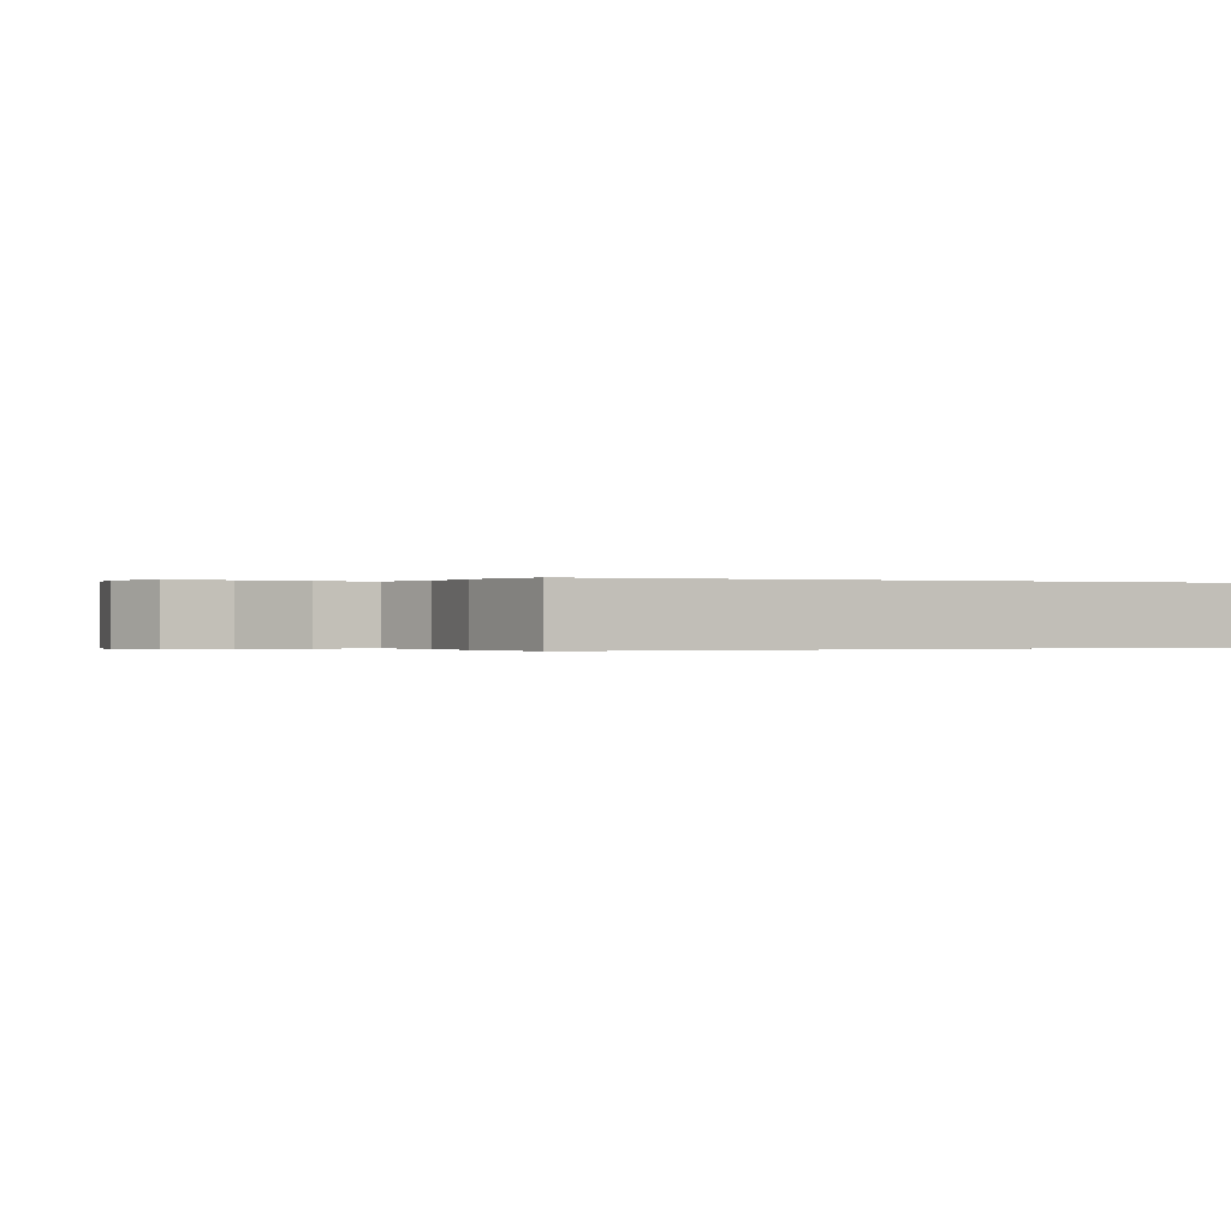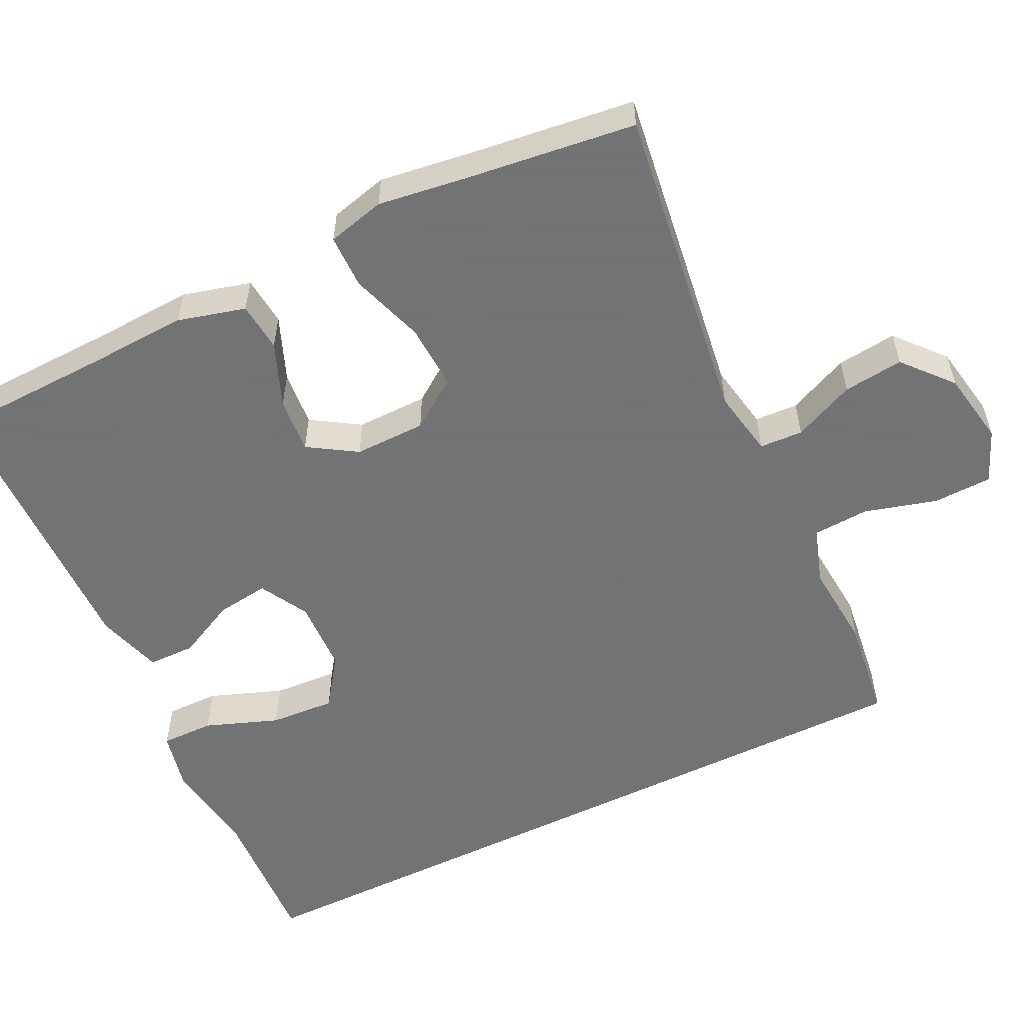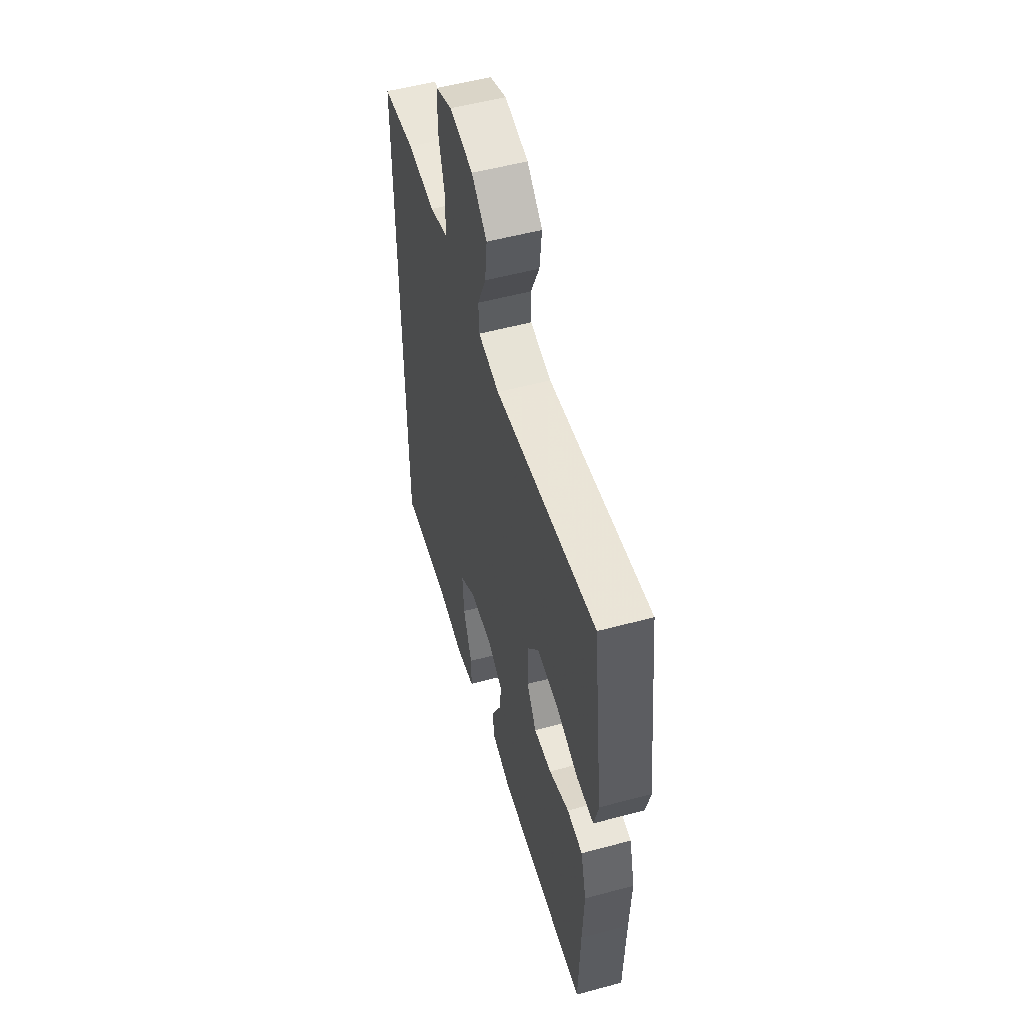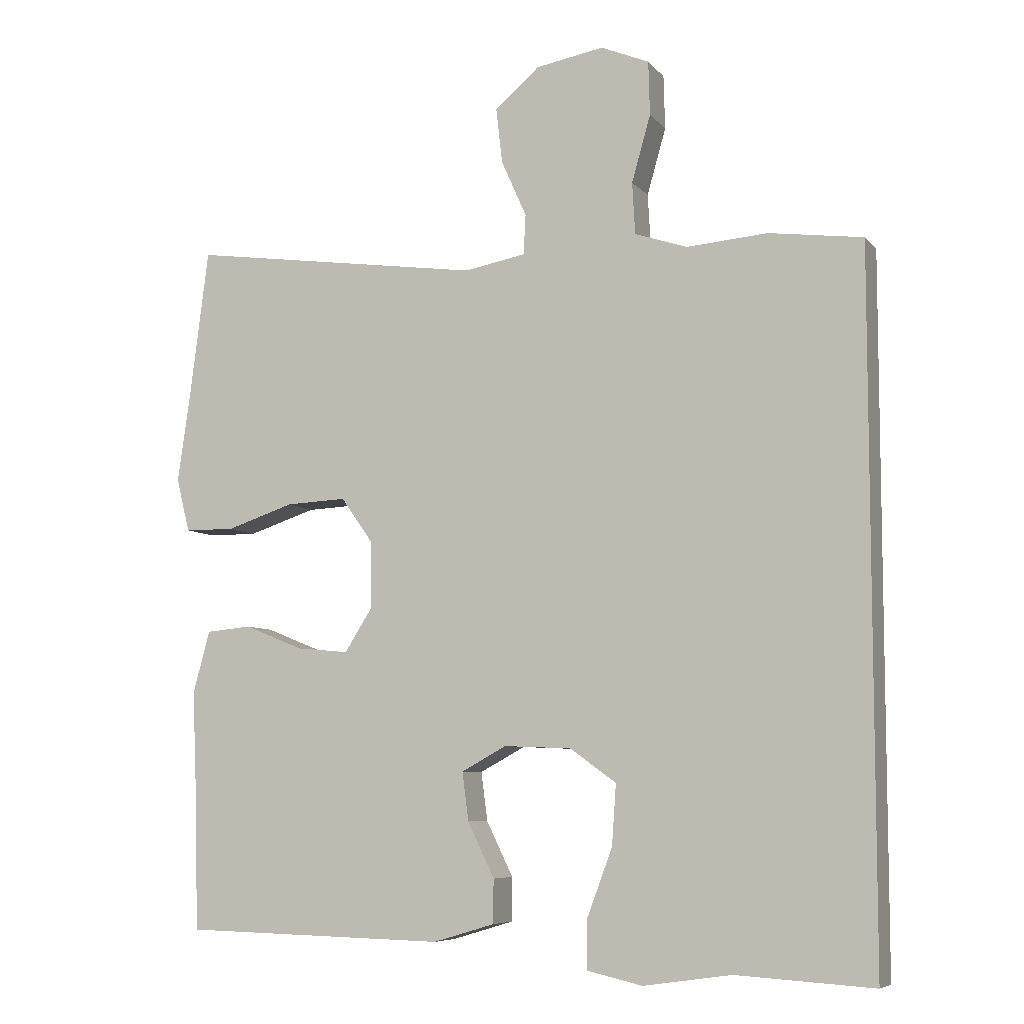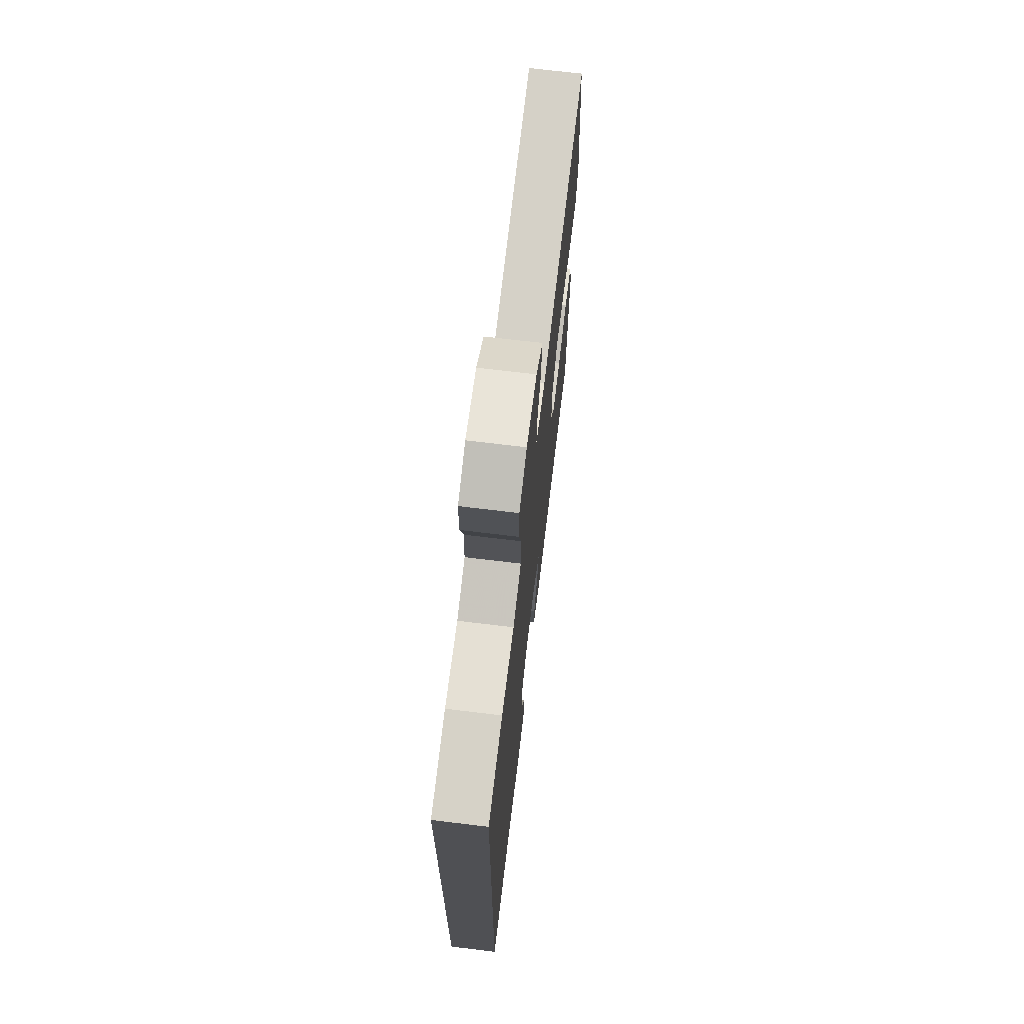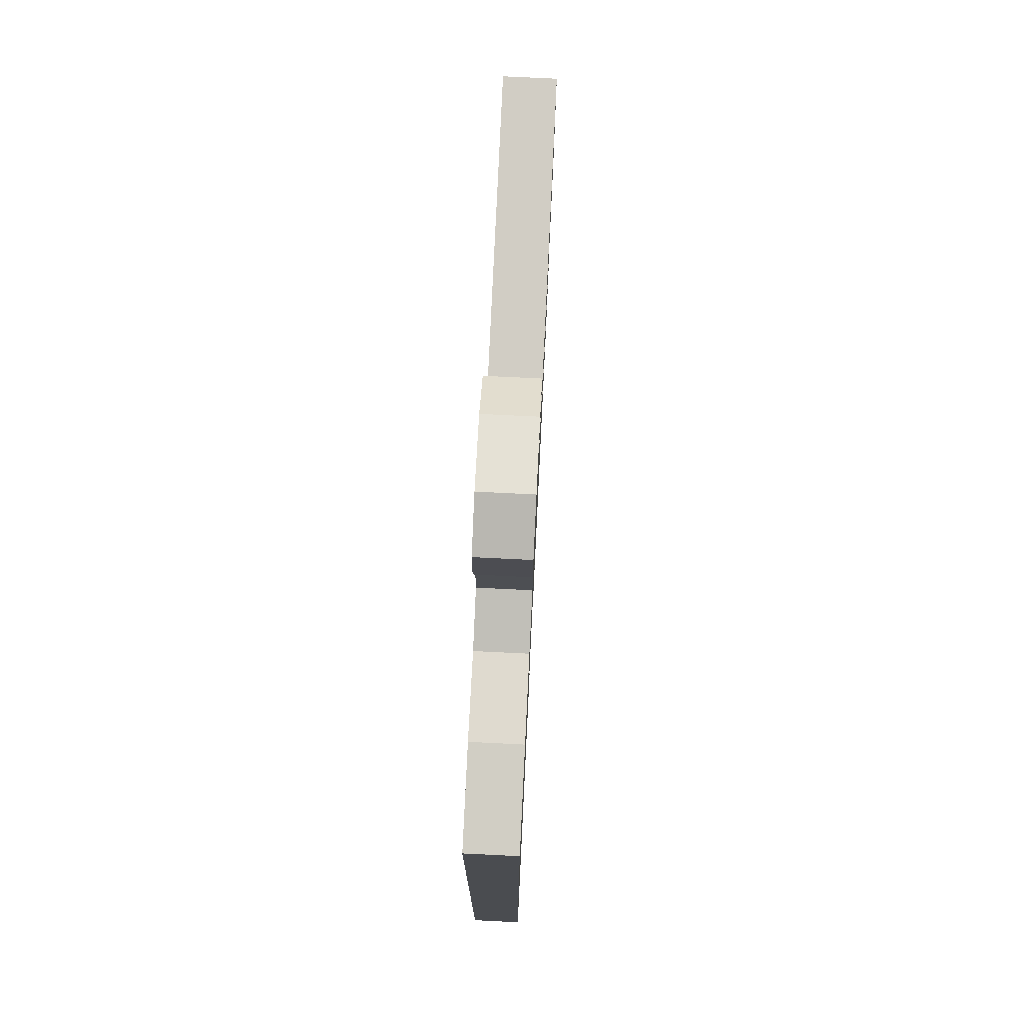
<metadata>
{"format":"obj","ext":"obj","renderer":"f3d","projection":"perspective","resolution":1024,"background":"white","views":[{"elev":-0.1,"azim":62.9,"up":"+Y"},{"elev":-55.7,"azim":-63.8,"up":"+Y"},{"elev":53.8,"azim":-106.0,"up":"+Z"},{"elev":-7.1,"azim":21.5,"up":"+Z"},{"elev":70.5,"azim":96.9,"up":"+Z"},{"elev":75.2,"azim":92.8,"up":"+Z"}]}
</metadata>
<code>
v -0.5 0.07 -0.5
v -0.506 0.07 -0.293
v -0.512 0.07 -0.157
v -0.488 0.07 -0.068
v -0.423 0.07 -0.062
v -0.339 0.07 -0.096
v -0.265 0.07 -0.103
v -0.225 0.07 -0.04
v -0.226 0.07 0.054
v -0.272 0.07 0.119
v -0.358 0.07 0.115
v -0.455 0.07 0.083
v -0.526 0.07 0.084
v -0.545 0.07 0.16
v -0.528 0.07 0.279
v -0.5 0.07 0.5
v -0.079 0.07 0.44
v 0.009 0.07 0.456
v 0.012 0.07 0.513
v -0.024 0.07 0.594
v -0.033 0.07 0.673
v 0.031 0.07 0.728
v 0.128 0.07 0.745
v 0.197 0.07 0.716
v 0.199 0.07 0.639
v 0.172 0.07 0.544
v 0.176 0.07 0.47
v 0.251 0.07 0.445
v 0.366 0.07 0.454
v 0.5 0.07 0.436
v 0.5 0.07 -0.554
v 0.304 0.07 -0.542
v 0.179 0.07 -0.56
v 0.1 0.07 -0.542
v 0.101 0.07 -0.472
v 0.137 0.07 -0.376
v 0.143 0.07 -0.29
v 0.077 0.07 -0.243
v -0.019 0.07 -0.239
v -0.083 0.07 -0.274
v -0.074 0.07 -0.343
v -0.036 0.07 -0.421
v -0.037 0.07 -0.483
v -0.124 0.07 -0.509
v -0.5 0 -0.5
v -0.506 0 -0.293
v -0.512 0 -0.157
v -0.488 0 -0.068
v -0.423 0 -0.062
v -0.339 0 -0.096
v -0.265 0 -0.103
v -0.225 0 -0.04
v -0.226 0 0.054
v -0.272 0 0.119
v -0.358 0 0.115
v -0.455 0 0.083
v -0.526 0 0.084
v -0.545 0 0.16
v -0.528 0 0.279
v -0.5 0 0.5
v -0.079 0 0.44
v 0.009 0 0.456
v 0.012 0 0.513
v -0.024 0 0.594
v -0.033 0 0.673
v 0.031 0 0.728
v 0.128 0 0.745
v 0.197 0 0.716
v 0.199 0 0.639
v 0.172 0 0.544
v 0.176 0 0.47
v 0.251 0 0.445
v 0.366 0 0.454
v 0.5 0 0.436
v 0.5 0 -0.554
v 0.304 0 -0.542
v 0.179 0 -0.56
v 0.1 0 -0.542
v 0.101 0 -0.472
v 0.137 0 -0.376
v 0.143 0 -0.29
v 0.077 0 -0.243
v -0.019 0 -0.239
v -0.083 0 -0.274
v -0.074 0 -0.343
v -0.036 0 -0.421
v -0.037 0 -0.483
v -0.124 0 -0.509
f 44 1 2
f 43 44 2
f 42 43 2
f 41 42 2
f 4 5 6
f 3 4 6
f 2 3 6
f 41 2 6
f 40 41 6
f 39 40 6 7
f 38 39 7 8
f 34 35 36
f 33 34 36
f 32 33 36
f 32 36 37
f 31 32 37
f 30 31 37
f 29 30 37
f 28 29 37
f 27 28 37 38
f 24 25 26
f 23 24 26
f 22 23 26
f 21 22 26
f 20 21 26
f 19 20 26
f 26 27 38
f 19 26 38
f 18 19 38
f 15 16 17
f 15 17 18
f 14 15 18
f 13 14 18
f 12 13 18
f 11 12 18
f 10 11 18
f 9 10 18 38
f 8 9 38
f 46 45 88
f 46 88 87
f 46 87 86
f 46 86 85
f 50 49 48
f 50 48 47
f 50 47 46
f 50 46 85
f 50 85 84
f 51 50 84 83
f 52 51 83 82
f 80 79 78
f 80 78 77
f 80 77 76
f 81 80 76
f 81 76 75
f 81 75 74
f 81 74 73
f 81 73 72
f 82 81 72 71
f 70 69 68
f 70 68 67
f 70 67 66
f 70 66 65
f 70 65 64
f 70 64 63
f 82 71 70
f 82 70 63
f 82 63 62
f 61 60 59
f 62 61 59
f 62 59 58
f 62 58 57
f 62 57 56
f 62 56 55
f 62 55 54
f 82 62 54 53
f 82 53 52
f 1 45 46 2
f 2 46 47 3
f 3 47 48 4
f 4 48 49 5
f 5 49 50 6
f 6 50 51 7
f 7 51 52 8
f 8 52 53 9
f 9 53 54 10
f 10 54 55 11
f 11 55 56 12
f 12 56 57 13
f 13 57 58 14
f 14 58 59 15
f 15 59 60 16
f 16 60 61 17
f 17 61 62 18
f 18 62 63 19
f 19 63 64 20
f 20 64 65 21
f 21 65 66 22
f 22 66 67 23
f 23 67 68 24
f 24 68 69 25
f 25 69 70 26
f 26 70 71 27
f 27 71 72 28
f 28 72 73 29
f 29 73 74 30
f 30 74 75 31
f 31 75 76 32
f 32 76 77 33
f 33 77 78 34
f 34 78 79 35
f 35 79 80 36
f 36 80 81 37
f 37 81 82 38
f 38 82 83 39
f 39 83 84 40
f 40 84 85 41
f 41 85 86 42
f 42 86 87 43
f 43 87 88 44
f 44 88 45 1

</code>
